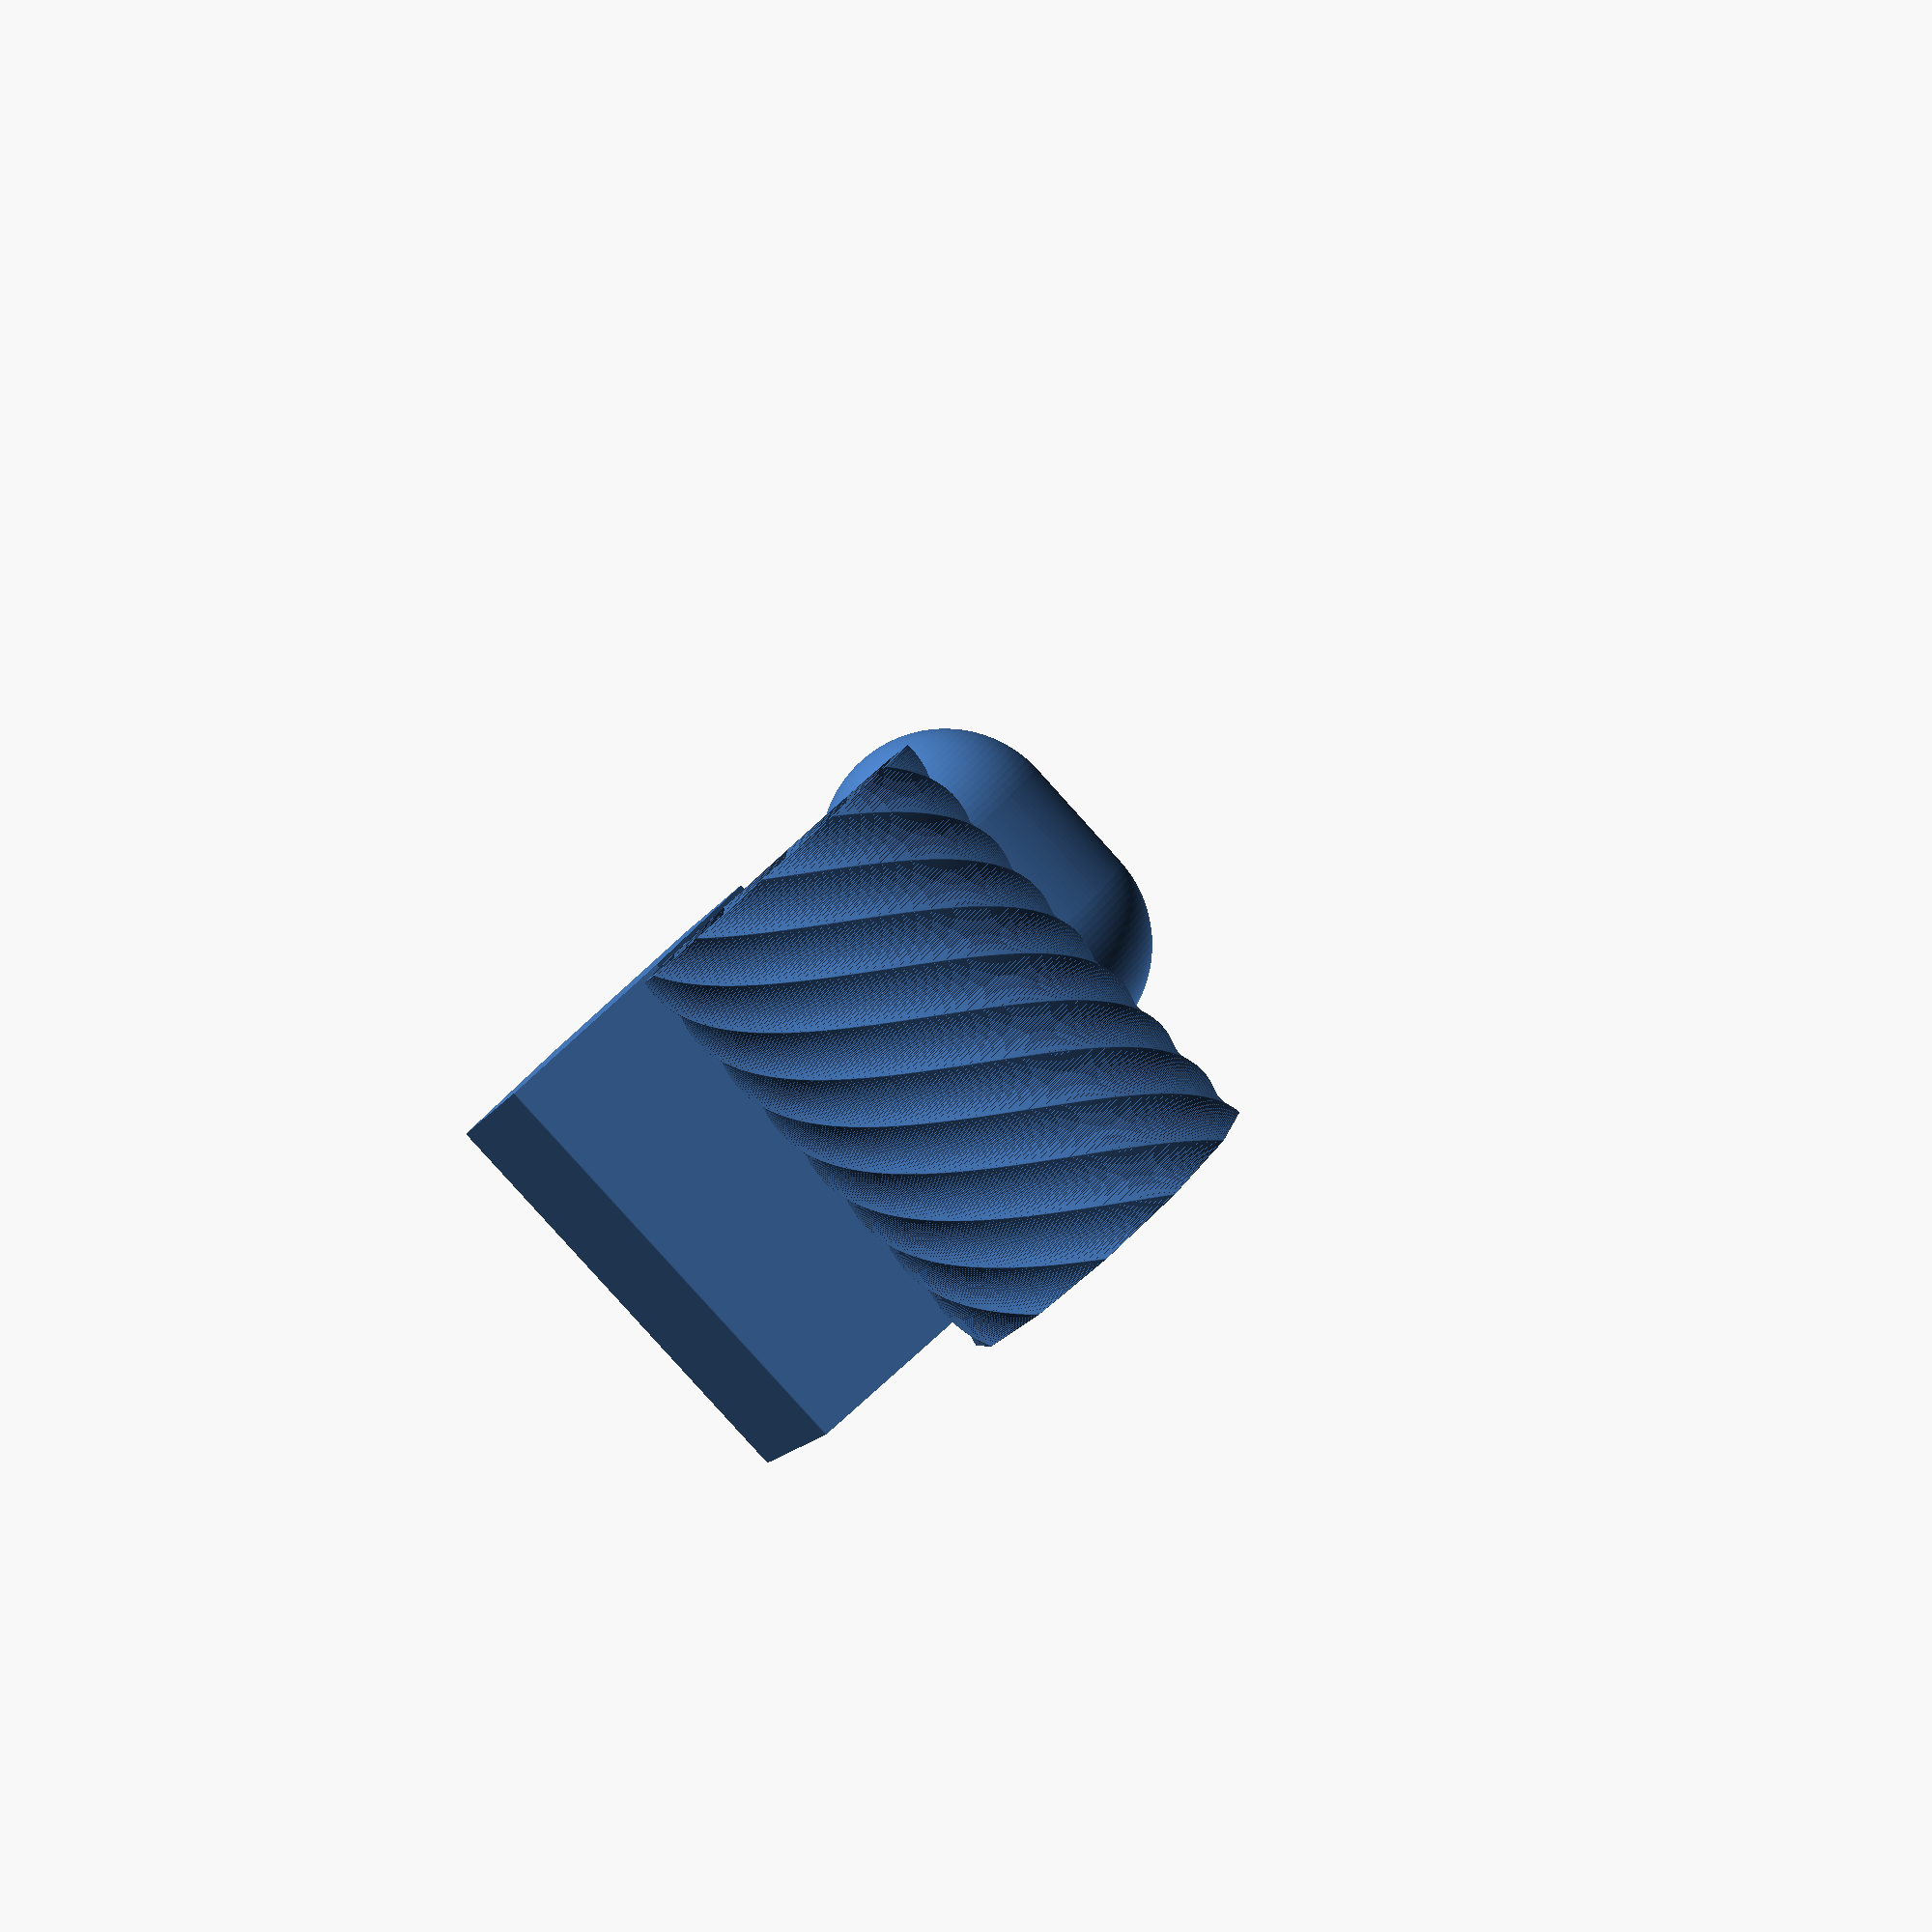
<openscad>
// hexshell.scad
// hex shaped container with removable lids
// hex shell
// screw cavity
// capsule cavity
// 
// screw shell
//
// this design should allow all parts to be shell printed
//
// Revamp of an earlier hexshell design, making it 
// easily printed and parametizable 

// measurements 
$fn = 30;  // a good starting value
thickness = 0.8; // the thickness of the screw 
spacing = 0.4; // additional spacing for the screw cavity
num_sides = 6;// regular polygons with n sides
radius = 25;// polygon radius, all internal dimensions flow from this
layer_height = 0.2; // possibly needed for screw calculations
tolerance = 0.6; // use standard value for slide fits with 3DP
apothem1 = radius * cos(180/num_sides);
apothem2 = apothem1 * cos(180/(num_sides*2));
height=60; // the total height of the container

// build the casing object
// note minkowski is commented out because it distorts the measured dimension
difference(){
    translate([0,0,0])smooth_polycylinder(height,radius,0.3,6);
    translate([0,0,thickness/2])screwshell(apothem1-thickness,height,thickness+spacing,240,num_sides*2);
    capsule(apothem2-thickness,height,num_sides*20);
}
// build the joining shell
translate([radius*3,0,0])screwshell(apothem1-thickness,height,thickness,240,num_sides*2);
translate([-100,-100,0])capsule(apothem2-thickness,height,num_sides*20);
//
// modules
// all units in mm
//
// smooth_polycylinder is a nicer yet dimensionally accurate polycylinder extruded from the minkowski 
// sum of the n sided polygon 
// this still has a dimensioning bug (outside of bounds)for large values of fillet
// bug can be fixed by using the radius of the incircle.. :-(
// or it can be massaged by using a smaller radius measurement
module smooth_polycylinder(height,radius,fillet_radius,num_sides){
    linear_extrude(height,twist=0,slices=1){
      minkowski(){
      circle(r=fillet_radius,$fn=80);
      circle(r=radius-fillet_radius,$fn=num_sides);
      }
    }
}

// negative space.  remove from the center of the polycylinder.
// must derive shape from polycylinder radius inputs for parametrizability
module capsule(radius,height,smoothness){
    translate([0,0,height-radius])sphere(r=radius,$fn=smoothness);
    translate([0,0,radius])sphere(r=radius,$fn=smoothness);
    translate([0,0,radius])cylinder(r=radius,h=height-radius*2,$fn=smoothness);
}

// screwshell created with thickness along radius centerline
module screwshell(radius,height,thickness,pitch,num_sides){
 linear_extrude(height-thickness, convexity=10,twist = pitch,slices = height/0.2){
  difference() {
    offset(r = thickness/2){
      circle(r=radius, center = true,$fn=num_sides);
    }
    offset(r = -thickness/2) {
      circle(r=radius, center = true,$fn=num_sides);
      }
    }
  } 
}

</openscad>
<views>
elev=265.6 azim=297.5 roll=317.9 proj=p view=solid
</views>
